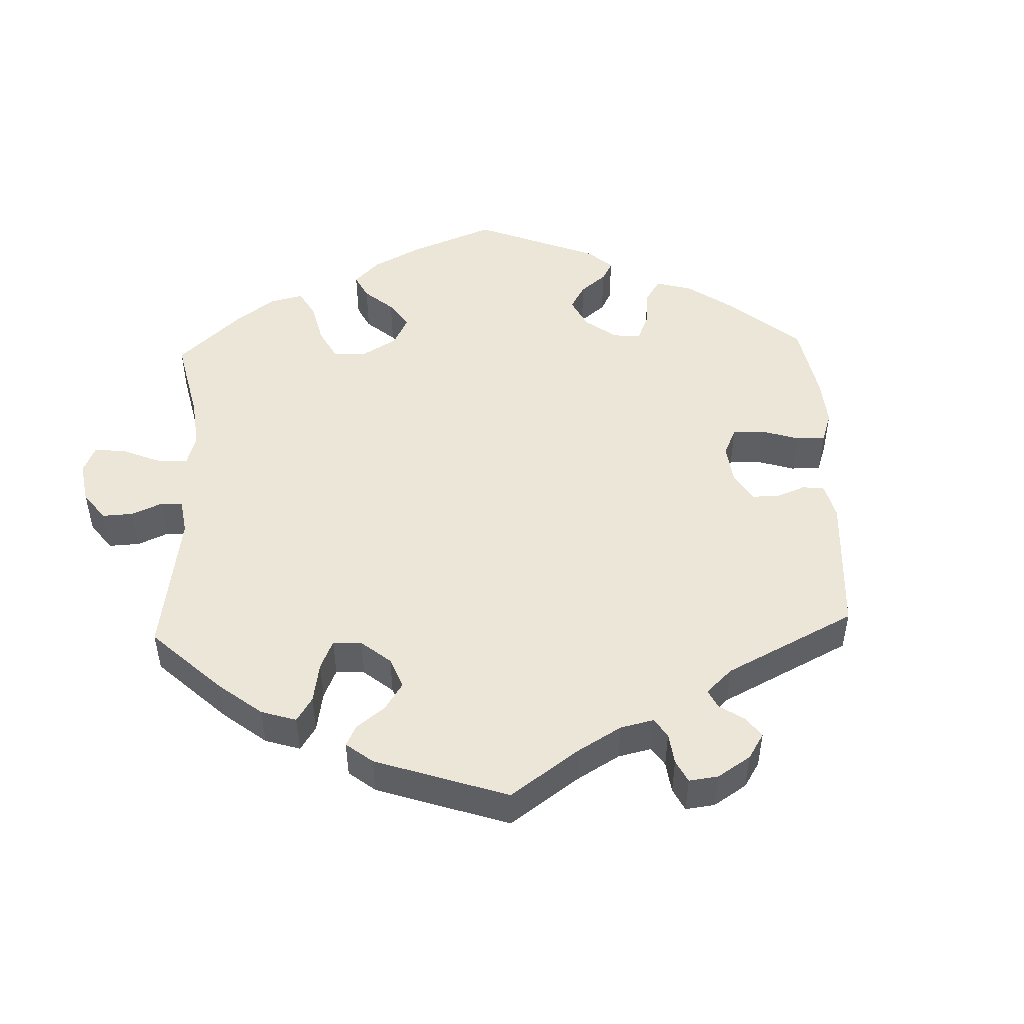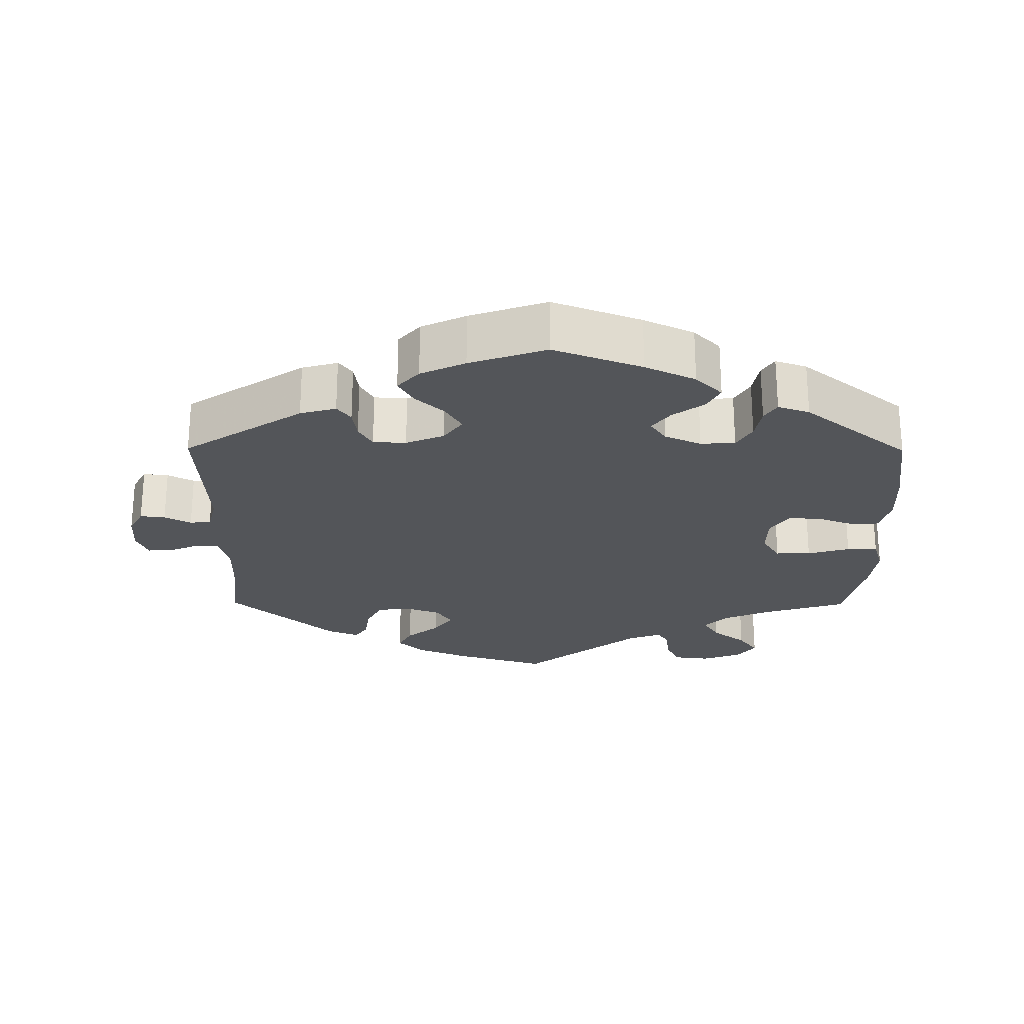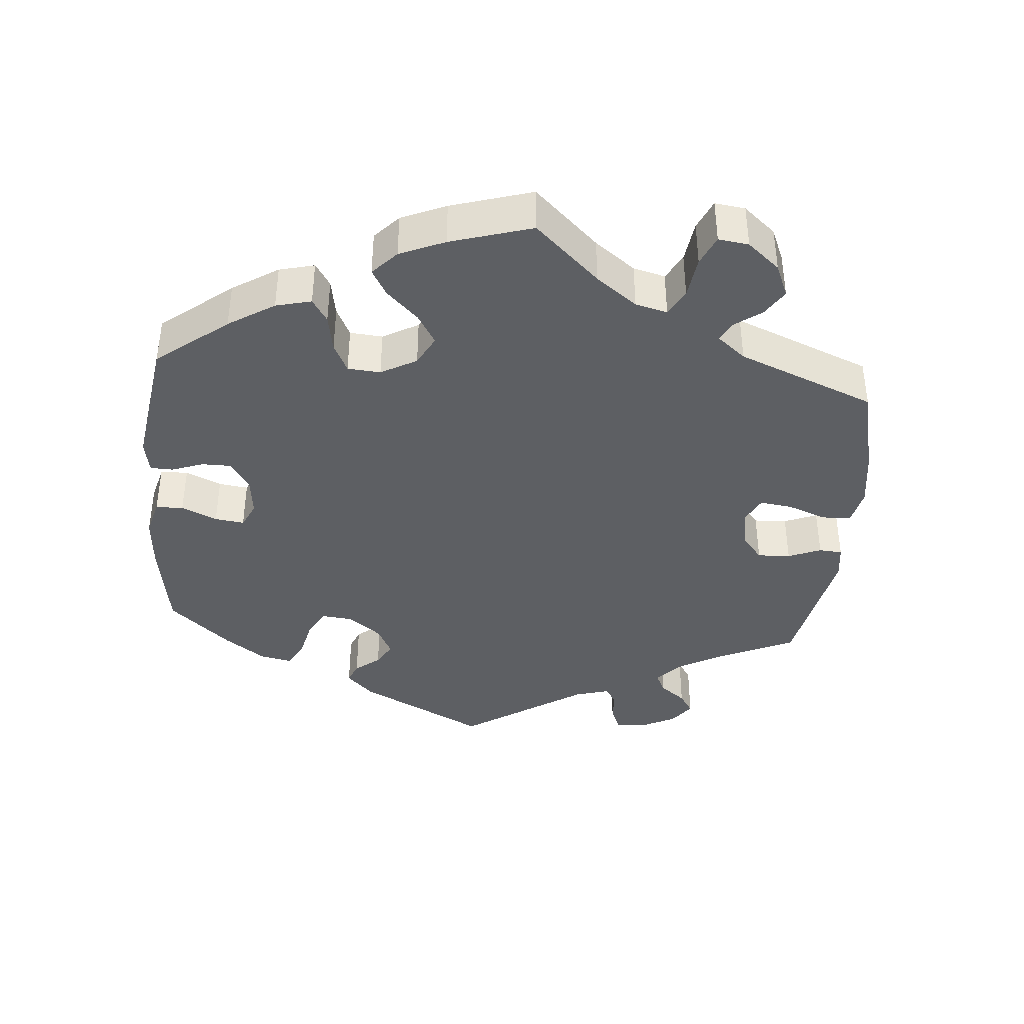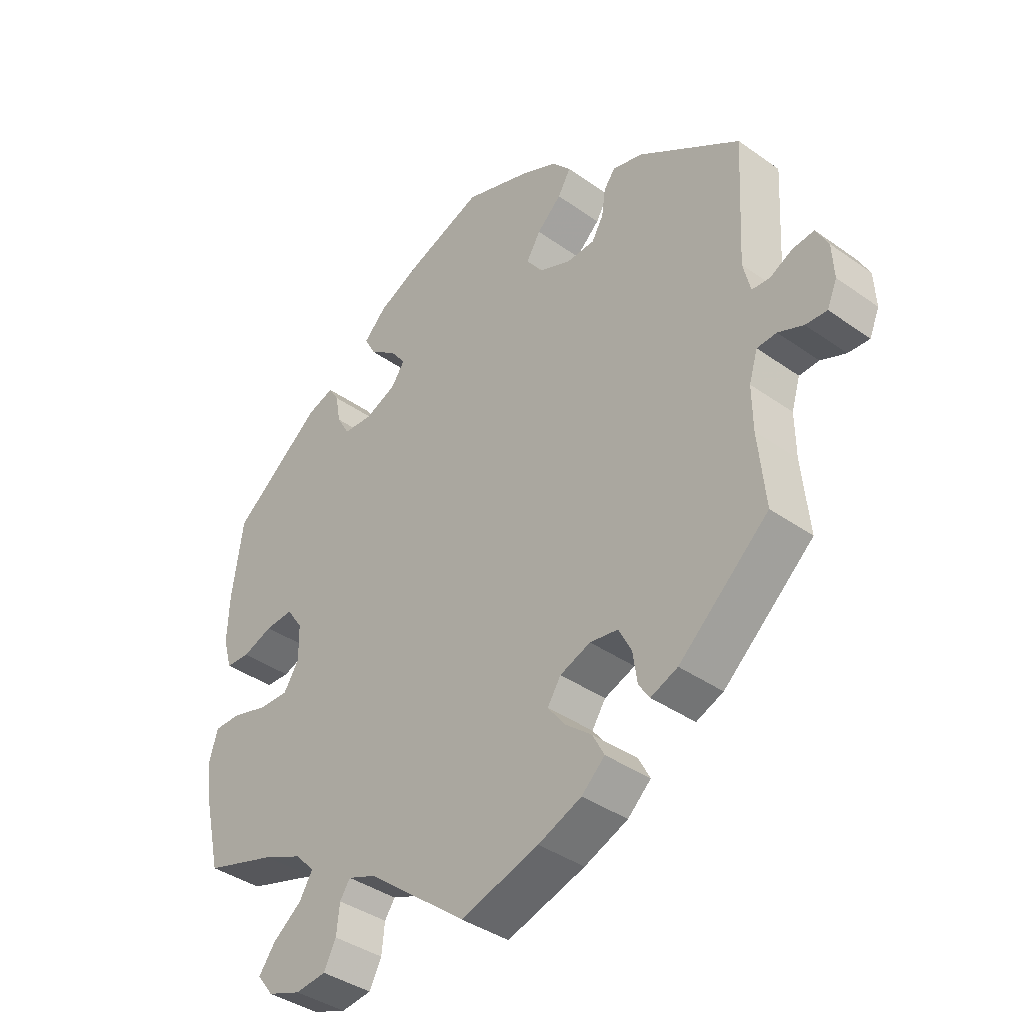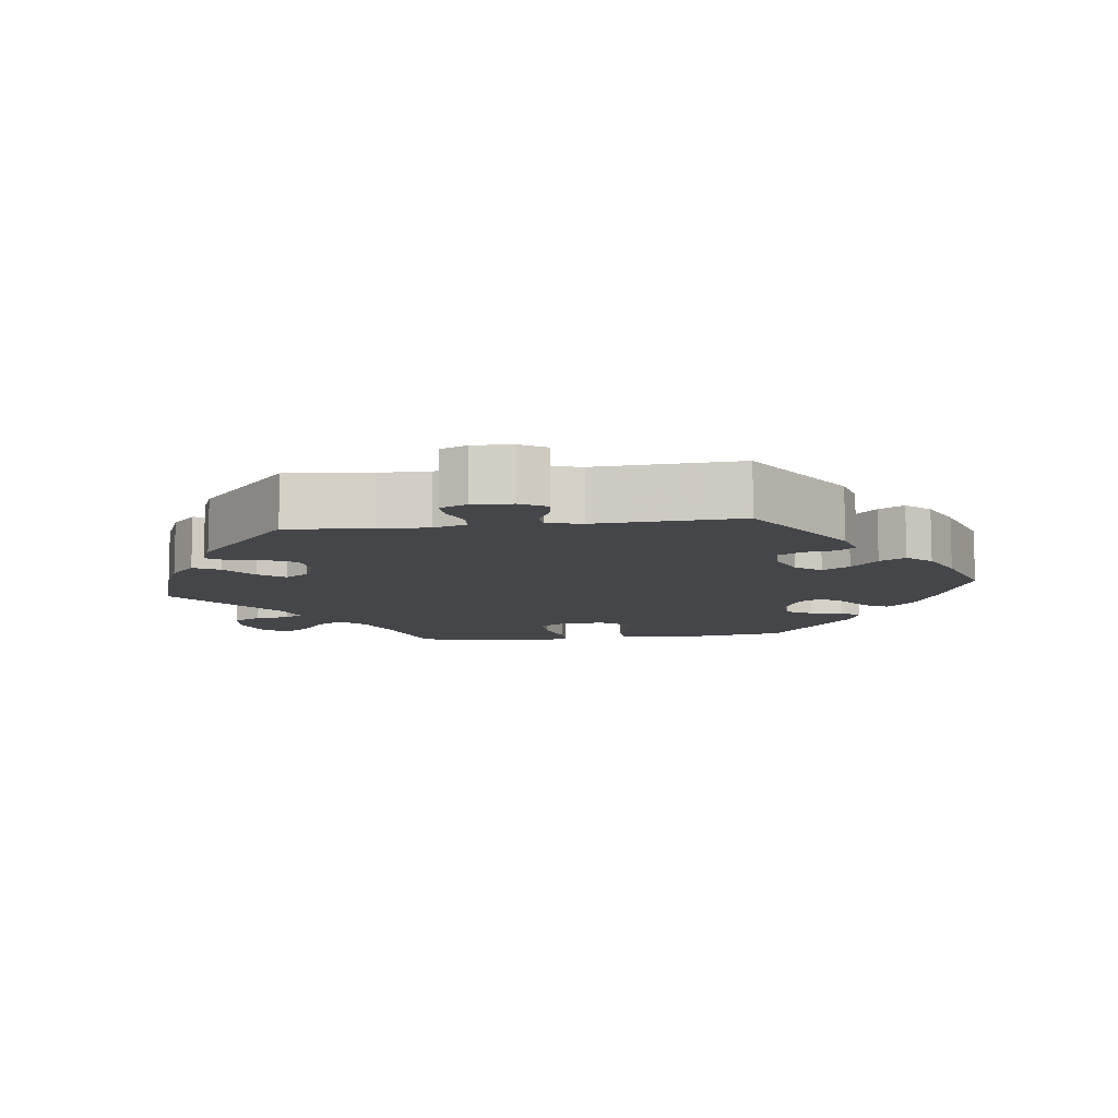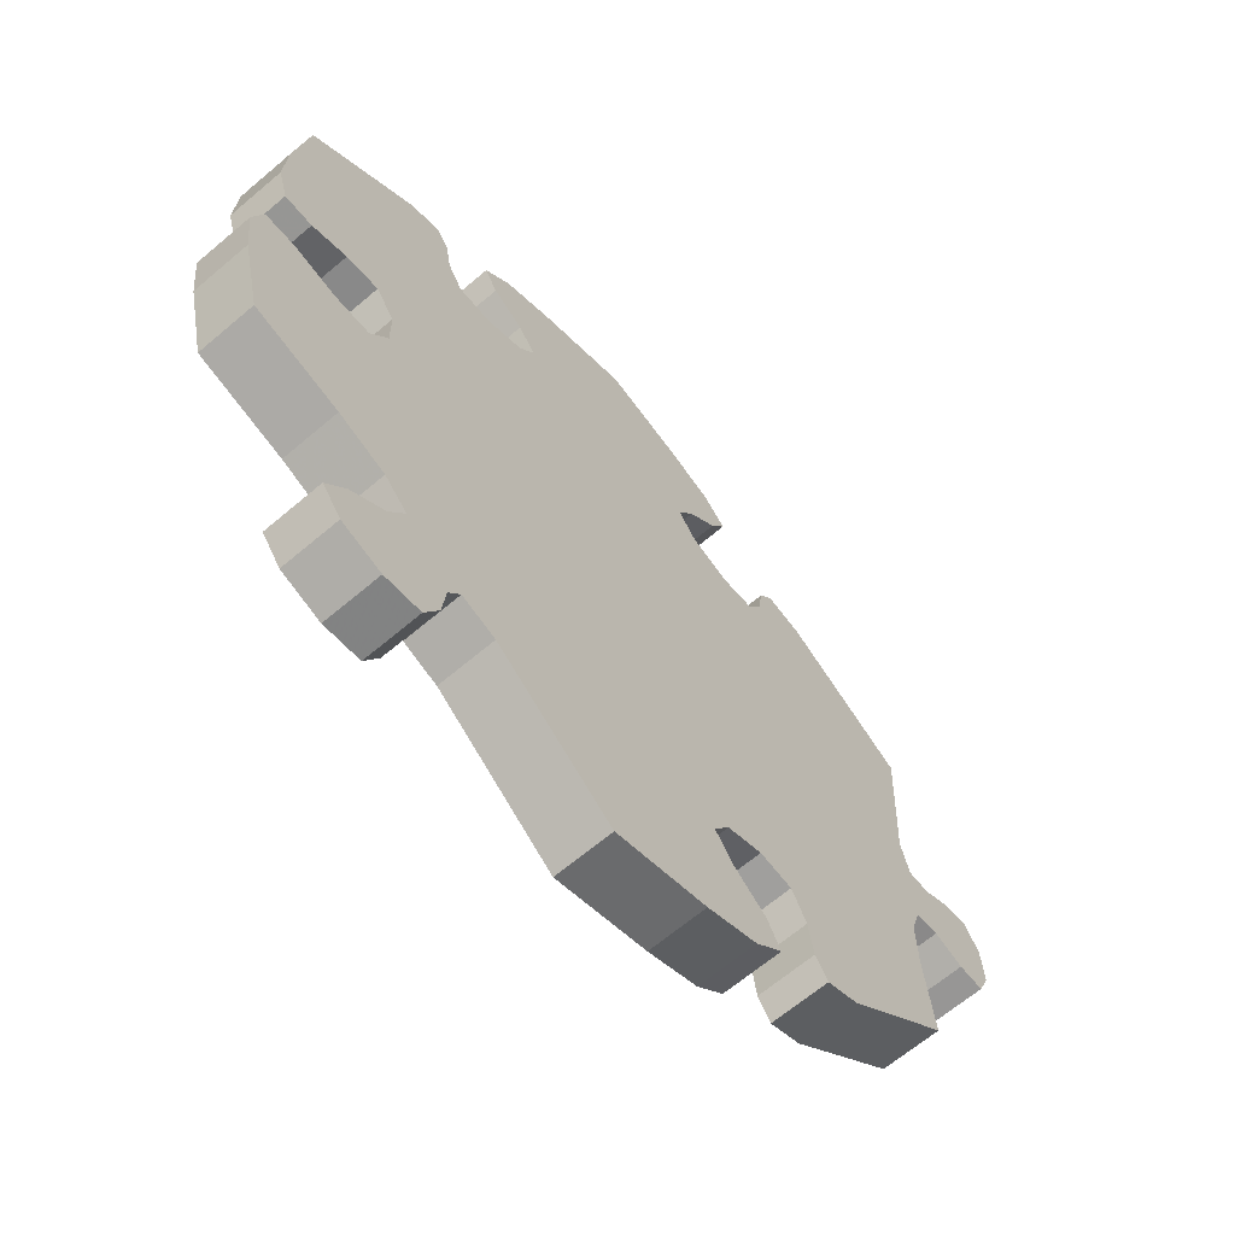
<metadata>
{"format":"obj","ext":"obj","renderer":"f3d","projection":"perspective","resolution":1024,"background":"white","views":[{"elev":48.7,"azim":-122.2,"up":"+Y"},{"elev":-24.4,"azim":-0.4,"up":"+Y"},{"elev":-39.8,"azim":115.0,"up":"+Y"},{"elev":-38.9,"azim":-131.7,"up":"+Z"},{"elev":-9.8,"azim":-83.0,"up":"+Y"},{"elev":-65.8,"azim":130.4,"up":"+Z"}]}
</metadata>
<code>
v -0.335 0.07 0.398
v -0.285 0.07 0.412
v -0.266 0.07 0.387
v -0.26 0.07 0.344
v -0.241 0.07 0.311
v -0.195 0.07 0.309
v -0.142 0.07 0.331
v -0.116 0.07 0.367
v -0.139 0.07 0.405
v -0.179 0.07 0.442
v -0.2 0.07 0.478
v -0.17 0.07 0.512
v -0.108 0.07 0.541
v -0.001 0.07 0.578
v 0.122 0.07 0.532
v 0.192 0.07 0.499
v 0.229 0.07 0.462
v 0.211 0.07 0.428
v 0.167 0.07 0.396
v 0.142 0.07 0.363
v 0.164 0.07 0.331
v 0.215 0.07 0.309
v 0.263 0.07 0.312
v 0.284 0.07 0.348
v 0.292 0.07 0.394
v 0.309 0.07 0.421
v 0.353 0.07 0.406
v 0.5 0.07 0.289
v 0.518 0.07 0.164
v 0.521 0.07 0.088
v 0.507 0.07 0.039
v 0.468 0.07 0.037
v 0.418 0.07 0.055
v 0.372 0.07 0.058
v 0.346 0.07 0.02
v 0.345 0.07 -0.037
v 0.37 0.07 -0.077
v 0.419 0.07 -0.076
v 0.478 0.07 -0.059
v 0.521 0.07 -0.059
v 0.535 0.07 -0.105
v 0.527 0.07 -0.173
v 0.5 0.07 -0.289
v 0.383 0.07 -0.325
v 0.318 0.07 -0.353
v 0.286 0.07 -0.386
v 0.308 0.07 -0.422
v 0.355 0.07 -0.458
v 0.382 0.07 -0.495
v 0.356 0.07 -0.529
v 0.301 0.07 -0.549
v 0.251 0.07 -0.543
v 0.231 0.07 -0.504
v 0.226 0.07 -0.457
v 0.209 0.07 -0.432
v 0.162 0.07 -0.45
v 0 0.07 -0.578
v -0.128 0.07 -0.539
v -0.199 0.07 -0.51
v -0.237 0.07 -0.475
v -0.218 0.07 -0.439
v -0.173 0.07 -0.402
v -0.146 0.07 -0.366
v -0.168 0.07 -0.332
v -0.218 0.07 -0.313
v -0.264 0.07 -0.32
v -0.285 0.07 -0.361
v -0.292 0.07 -0.41
v -0.31 0.07 -0.437
v -0.354 0.07 -0.419
v -0.501 0.07 -0.289
v -0.489 0.07 -0.171
v -0.488 0.07 -0.101
v -0.502 0.07 -0.055
v -0.534 0.07 -0.053
v -0.575 0.07 -0.07
v -0.61 0.07 -0.072
v -0.626 0.07 -0.034
v -0.623 0.07 0.021
v -0.603 0.07 0.058
v -0.568 0.07 0.054
v -0.531 0.07 0.035
v -0.502 0.07 0.037
v -0.49 0.07 0.086
v -0.501 0.07 0.289
v -0.335 0 0.398
v -0.285 0 0.412
v -0.266 0 0.387
v -0.26 0 0.344
v -0.241 0 0.311
v -0.195 0 0.309
v -0.142 0 0.331
v -0.116 0 0.367
v -0.139 0 0.405
v -0.179 0 0.442
v -0.2 0 0.478
v -0.17 0 0.512
v -0.108 0 0.541
v -0.001 0 0.578
v 0.122 0 0.532
v 0.192 0 0.499
v 0.229 0 0.462
v 0.211 0 0.428
v 0.167 0 0.396
v 0.142 0 0.363
v 0.164 0 0.331
v 0.215 0 0.309
v 0.263 0 0.312
v 0.284 0 0.348
v 0.292 0 0.394
v 0.309 0 0.421
v 0.353 0 0.406
v 0.5 0 0.289
v 0.518 0 0.164
v 0.521 0 0.088
v 0.507 0 0.039
v 0.468 0 0.037
v 0.418 0 0.055
v 0.372 0 0.058
v 0.346 0 0.02
v 0.345 0 -0.037
v 0.37 0 -0.077
v 0.419 0 -0.076
v 0.478 0 -0.059
v 0.521 0 -0.059
v 0.535 0 -0.105
v 0.527 0 -0.173
v 0.5 0 -0.289
v 0.383 0 -0.325
v 0.318 0 -0.353
v 0.286 0 -0.386
v 0.308 0 -0.422
v 0.355 0 -0.458
v 0.382 0 -0.495
v 0.356 0 -0.529
v 0.301 0 -0.549
v 0.251 0 -0.543
v 0.231 0 -0.504
v 0.226 0 -0.457
v 0.209 0 -0.432
v 0.162 0 -0.45
v 0 0 -0.578
v -0.128 0 -0.539
v -0.199 0 -0.51
v -0.237 0 -0.475
v -0.218 0 -0.439
v -0.173 0 -0.402
v -0.146 0 -0.366
v -0.168 0 -0.332
v -0.218 0 -0.313
v -0.264 0 -0.32
v -0.285 0 -0.361
v -0.292 0 -0.41
v -0.31 0 -0.437
v -0.354 0 -0.419
v -0.501 0 -0.289
v -0.489 0 -0.171
v -0.488 0 -0.101
v -0.502 0 -0.055
v -0.534 0 -0.053
v -0.575 0 -0.07
v -0.61 0 -0.072
v -0.626 0 -0.034
v -0.623 0 0.021
v -0.603 0 0.058
v -0.568 0 0.054
v -0.531 0 0.035
v -0.502 0 0.037
v -0.49 0 0.086
v -0.501 0 0.289
f 84 85 1 2
f 83 84 2 3
f 79 80 81 82
f 79 82 83
f 78 79 83
f 75 76 77 78
f 74 75 78 83
f 73 74 83 3
f 69 70 71 72
f 67 68 69 72
f 66 67 72 73
f 65 66 73 3
f 59 60 61 62
f 59 62 63
f 56 57 58 59
f 55 56 59 63
f 51 52 53 54
f 51 54 55
f 50 51 55
f 47 48 49 50
f 46 47 50 55
f 45 46 55 63
f 41 42 43 44
f 38 39 40 41
f 37 38 41 44
f 36 37 44 45
f 30 31 32 33
f 30 33 34
f 29 30 34
f 28 29 34
f 27 28 34 35
f 24 25 26 27
f 23 24 27 35
f 16 17 18 19
f 16 19 20
f 15 16 20
f 14 15 20
f 13 14 20
f 12 13 20 21
f 9 10 11 12
f 8 9 12 21
f 64 65 3 4
f 63 64 4 5
f 45 63 5 6
f 36 45 6 7
f 22 23 35 36
f 21 22 36
f 7 8 21 36
f 87 86 170 169
f 88 87 169 168
f 167 166 165 164
f 168 167 164
f 168 164 163
f 163 162 161 160
f 168 163 160 159
f 88 168 159 158
f 157 156 155 154
f 157 154 153 152
f 158 157 152 151
f 88 158 151 150
f 147 146 145 144
f 148 147 144
f 144 143 142 141
f 148 144 141 140
f 139 138 137 136
f 140 139 136
f 140 136 135
f 135 134 133 132
f 140 135 132 131
f 148 140 131 130
f 129 128 127 126
f 126 125 124 123
f 129 126 123 122
f 130 129 122 121
f 118 117 116 115
f 119 118 115
f 119 115 114
f 119 114 113
f 120 119 113 112
f 112 111 110 109
f 120 112 109 108
f 104 103 102 101
f 105 104 101
f 105 101 100
f 105 100 99
f 105 99 98
f 106 105 98 97
f 97 96 95 94
f 106 97 94 93
f 89 88 150 149
f 90 89 149 148
f 91 90 148 130
f 92 91 130 121
f 121 120 108 107
f 121 107 106
f 121 106 93 92
f 1 86 87 2
f 2 87 88 3
f 3 88 89 4
f 4 89 90 5
f 5 90 91 6
f 6 91 92 7
f 7 92 93 8
f 8 93 94 9
f 9 94 95 10
f 10 95 96 11
f 11 96 97 12
f 12 97 98 13
f 13 98 99 14
f 14 99 100 15
f 15 100 101 16
f 16 101 102 17
f 17 102 103 18
f 18 103 104 19
f 19 104 105 20
f 20 105 106 21
f 21 106 107 22
f 22 107 108 23
f 23 108 109 24
f 24 109 110 25
f 25 110 111 26
f 26 111 112 27
f 27 112 113 28
f 28 113 114 29
f 29 114 115 30
f 30 115 116 31
f 31 116 117 32
f 32 117 118 33
f 33 118 119 34
f 34 119 120 35
f 35 120 121 36
f 36 121 122 37
f 37 122 123 38
f 38 123 124 39
f 39 124 125 40
f 40 125 126 41
f 41 126 127 42
f 42 127 128 43
f 43 128 129 44
f 44 129 130 45
f 45 130 131 46
f 46 131 132 47
f 47 132 133 48
f 48 133 134 49
f 49 134 135 50
f 50 135 136 51
f 51 136 137 52
f 52 137 138 53
f 53 138 139 54
f 54 139 140 55
f 55 140 141 56
f 56 141 142 57
f 57 142 143 58
f 58 143 144 59
f 59 144 145 60
f 60 145 146 61
f 61 146 147 62
f 62 147 148 63
f 63 148 149 64
f 64 149 150 65
f 65 150 151 66
f 66 151 152 67
f 67 152 153 68
f 68 153 154 69
f 69 154 155 70
f 70 155 156 71
f 71 156 157 72
f 72 157 158 73
f 73 158 159 74
f 74 159 160 75
f 75 160 161 76
f 76 161 162 77
f 77 162 163 78
f 78 163 164 79
f 79 164 165 80
f 80 165 166 81
f 81 166 167 82
f 82 167 168 83
f 83 168 169 84
f 84 169 170 85
f 85 170 86 1

</code>
